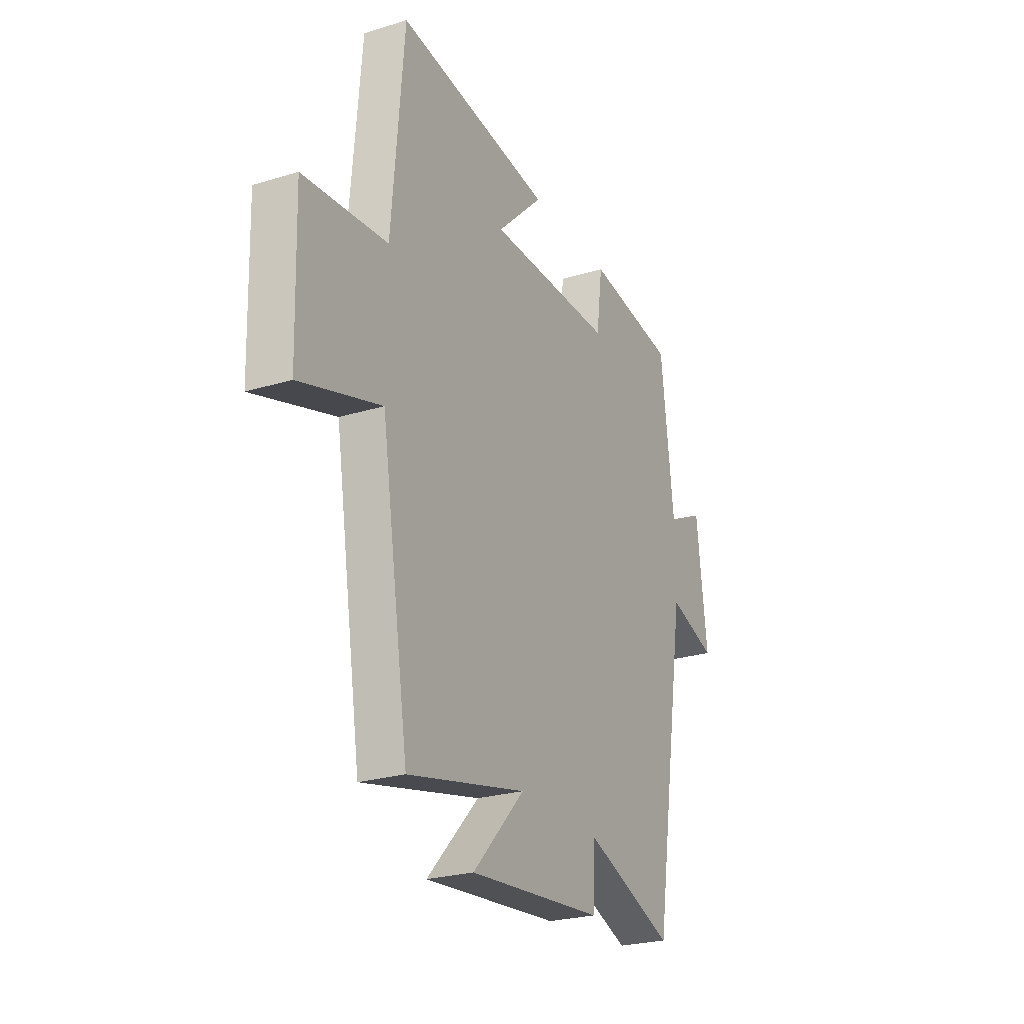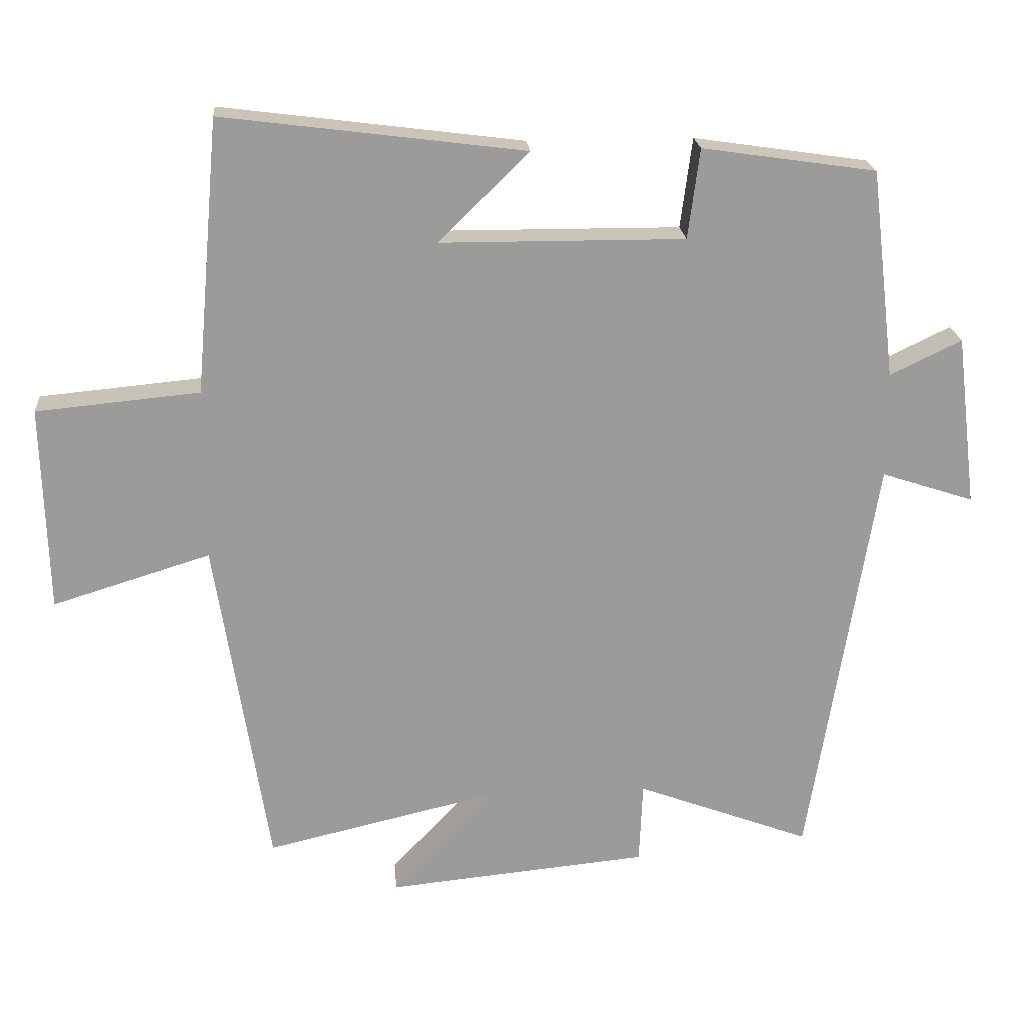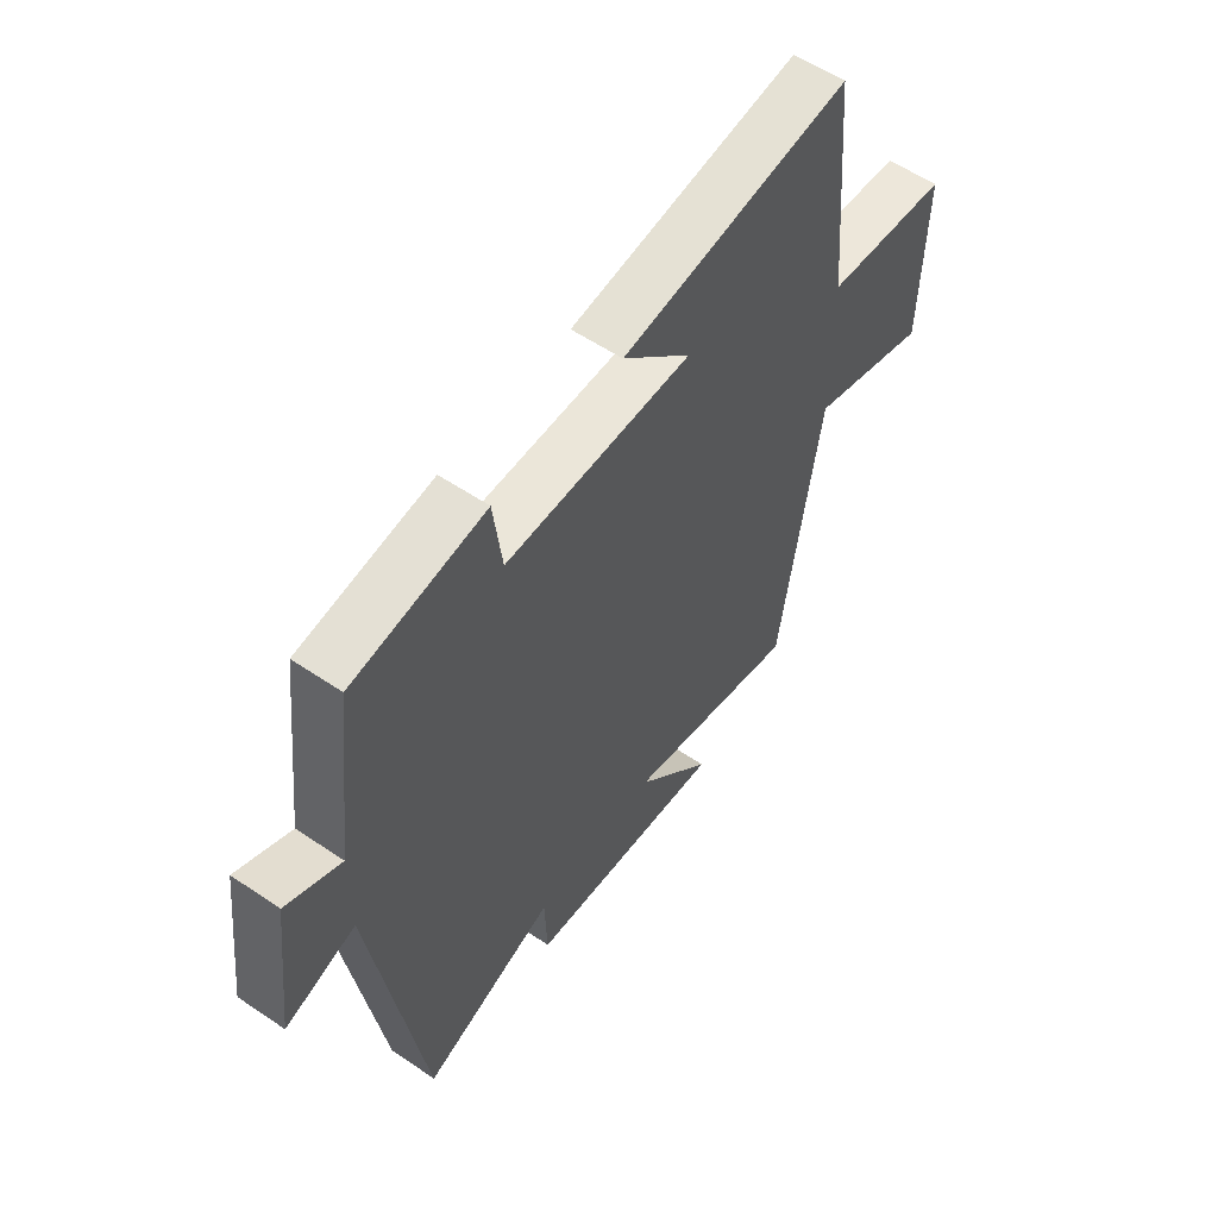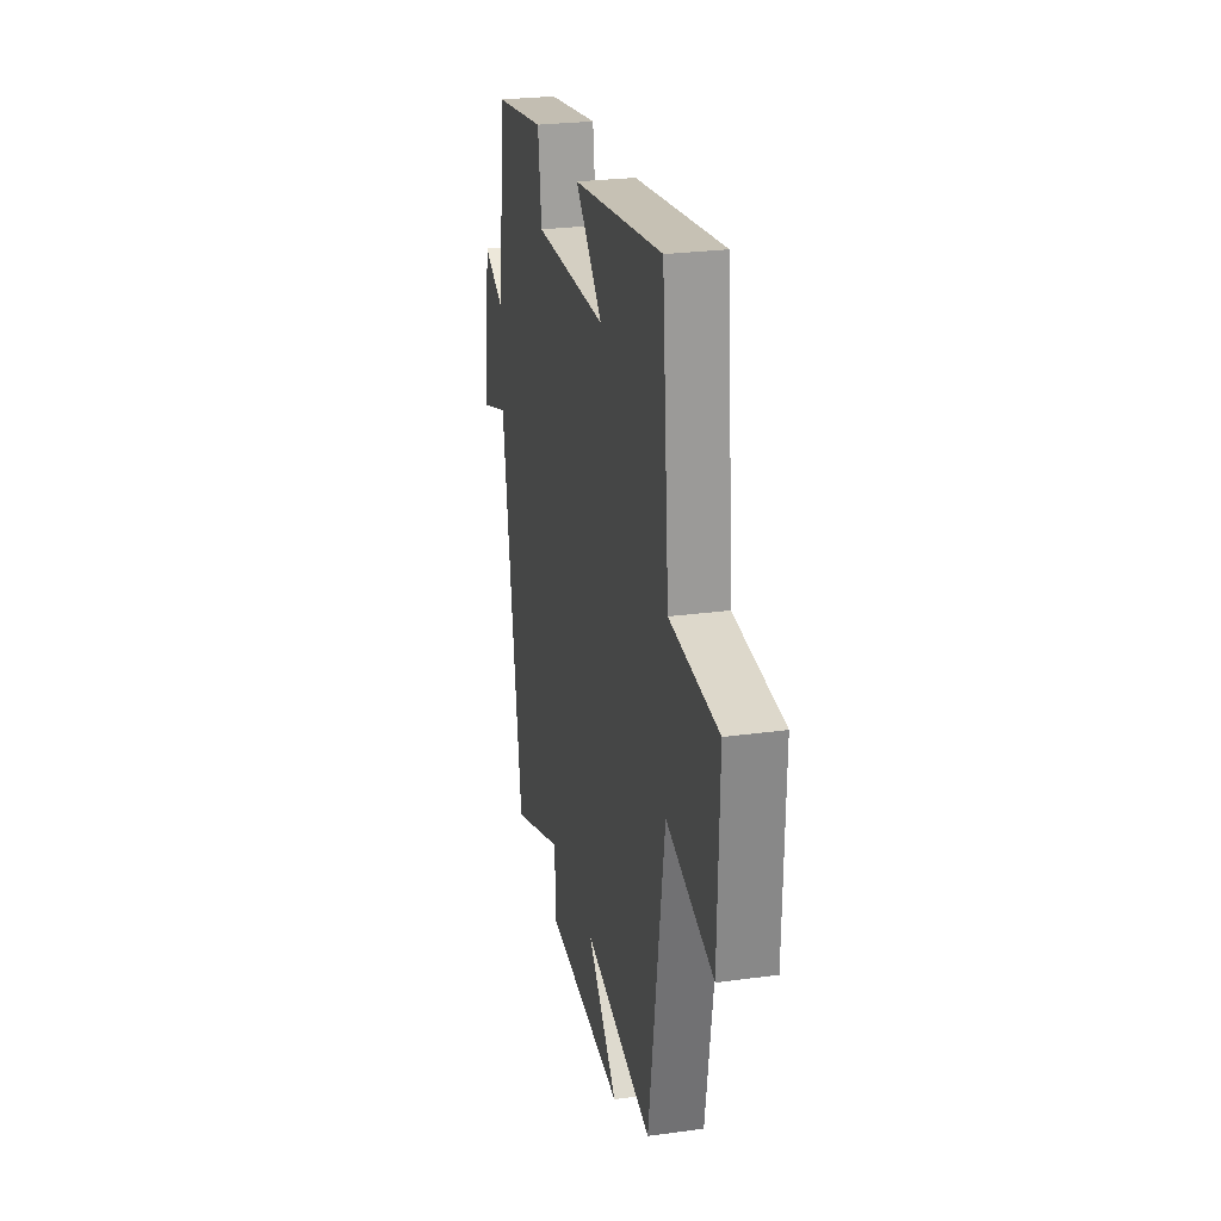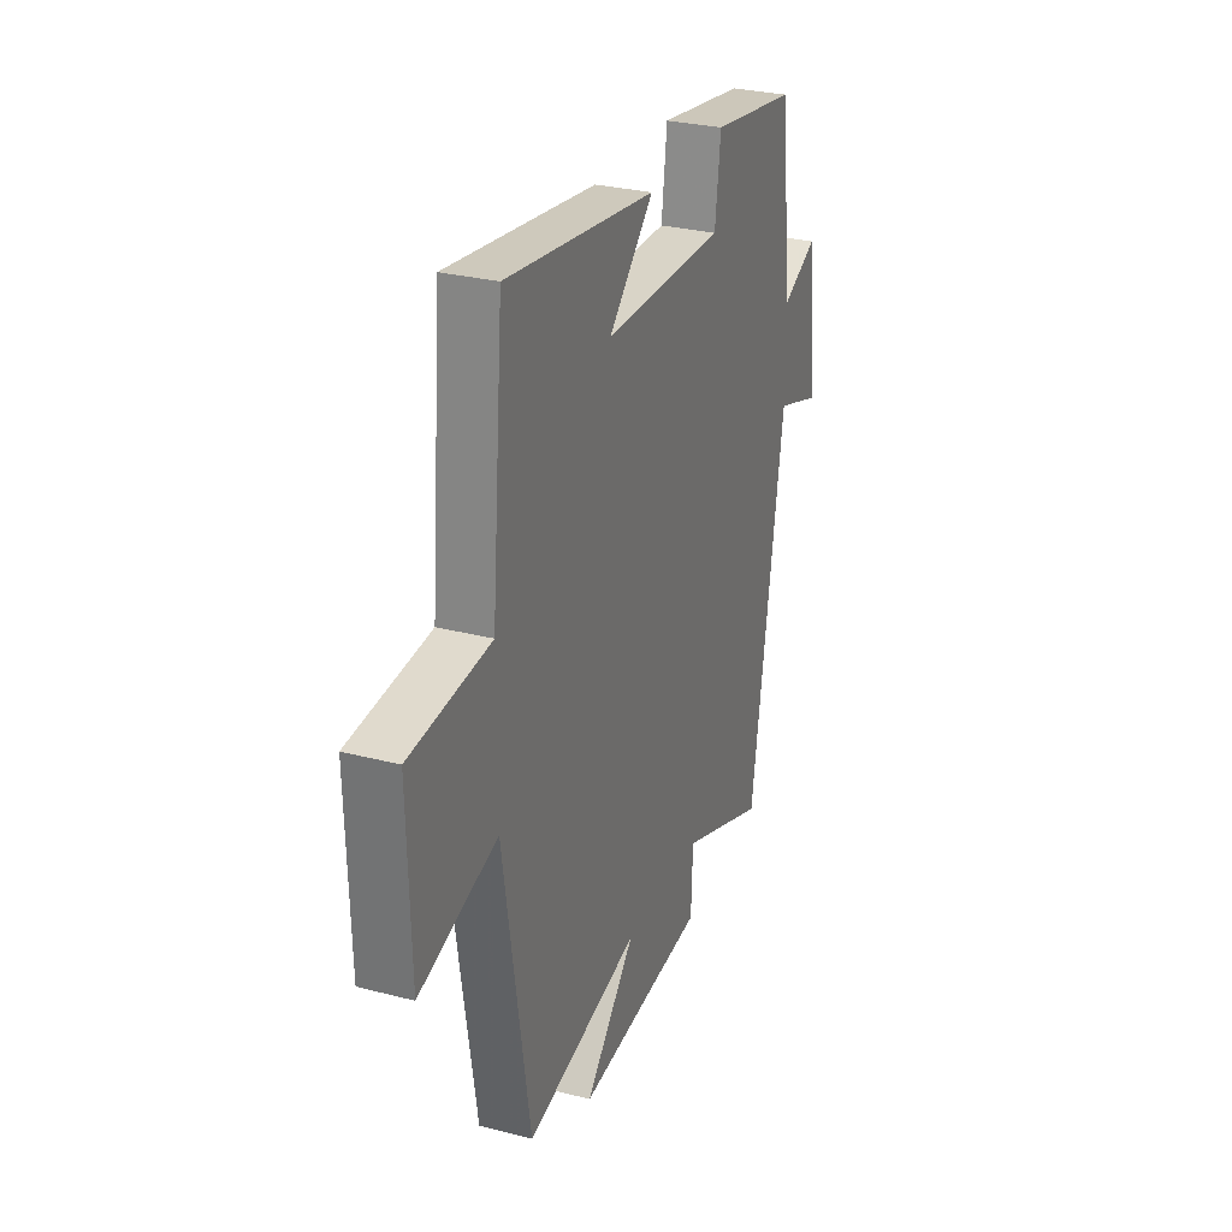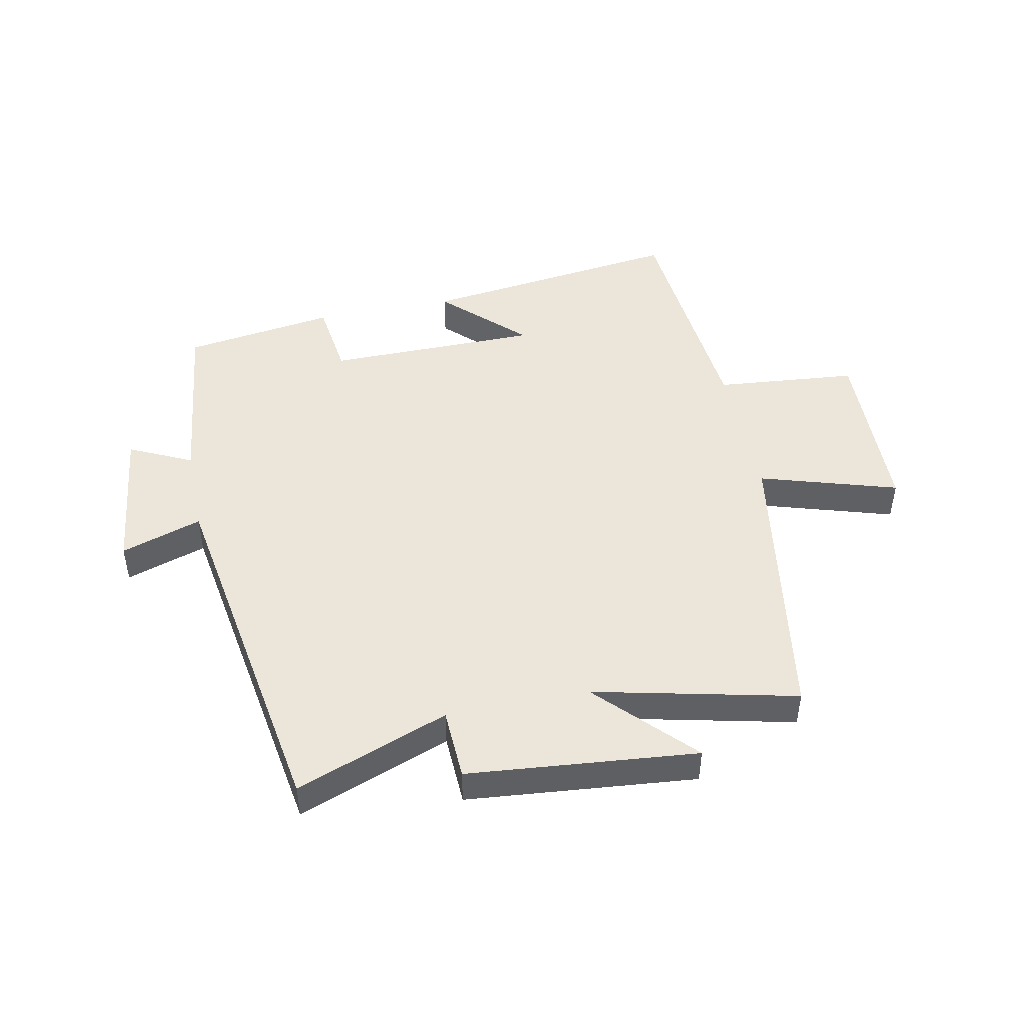
<metadata>
{"format":"obj","ext":"obj","renderer":"f3d","projection":"perspective","resolution":1024,"background":"white","views":[{"elev":-25.0,"azim":-63.6,"up":"+Z"},{"elev":20.6,"azim":-4.8,"up":"+Z"},{"elev":56.5,"azim":125.3,"up":"+Z"},{"elev":25.9,"azim":-102.3,"up":"+Z"},{"elev":28.8,"azim":-68.8,"up":"+Z"},{"elev":46.8,"azim":168.5,"up":"+Y"}]}
</metadata>
<code>
v 0.403 0.07 -0.595
v 0.15 0.07 -0.5
v 0.145 0.07 -0.619
v -0.235 0.07 -0.655
v -0.088 0.07 -0.5
v -0.423 0.07 -0.577
v -0.5 0.07 -0.09
v -0.728 0.07 -0.16
v -0.736 0.07 0.138
v -0.5 0.07 0.16
v -0.465 0.07 0.556
v -0.028 0.07 0.5
v -0.159 0.07 0.372
v 0.195 0.07 0.37
v 0.212 0.07 0.5
v 0.464 0.07 0.463
v 0.5 0.07 0.16
v 0.604 0.07 0.21
v 0.634 0.07 -0.038
v 0.5 0.07 0.006
v 0.403 0 -0.595
v 0.15 0 -0.5
v 0.145 0 -0.619
v -0.235 0 -0.655
v -0.088 0 -0.5
v -0.423 0 -0.577
v -0.5 0 -0.09
v -0.728 0 -0.16
v -0.736 0 0.138
v -0.5 0 0.16
v -0.465 0 0.556
v -0.028 0 0.5
v -0.159 0 0.372
v 0.195 0 0.37
v 0.212 0 0.5
v 0.464 0 0.463
v 0.5 0 0.16
v 0.604 0 0.21
v 0.634 0 -0.038
v 0.5 0 0.006
f 17 18 19 20
f 20 1 2
f 17 20 2
f 16 17 2
f 15 16 2
f 14 15 2
f 13 14 2
f 10 11 12 13
f 10 13 2 3
f 7 8 9 10
f 5 6 7 10
f 5 10 3
f 3 4 5
f 40 39 38 37
f 22 21 40
f 22 40 37
f 22 37 36
f 22 36 35
f 22 35 34
f 22 34 33
f 33 32 31 30
f 23 22 33 30
f 30 29 28 27
f 30 27 26 25
f 23 30 25
f 25 24 23
f 1 21 22 2
f 2 22 23 3
f 3 23 24 4
f 4 24 25 5
f 5 25 26 6
f 6 26 27 7
f 7 27 28 8
f 8 28 29 9
f 9 29 30 10
f 10 30 31 11
f 11 31 32 12
f 12 32 33 13
f 13 33 34 14
f 14 34 35 15
f 15 35 36 16
f 16 36 37 17
f 17 37 38 18
f 18 38 39 19
f 19 39 40 20
f 20 40 21 1

</code>
